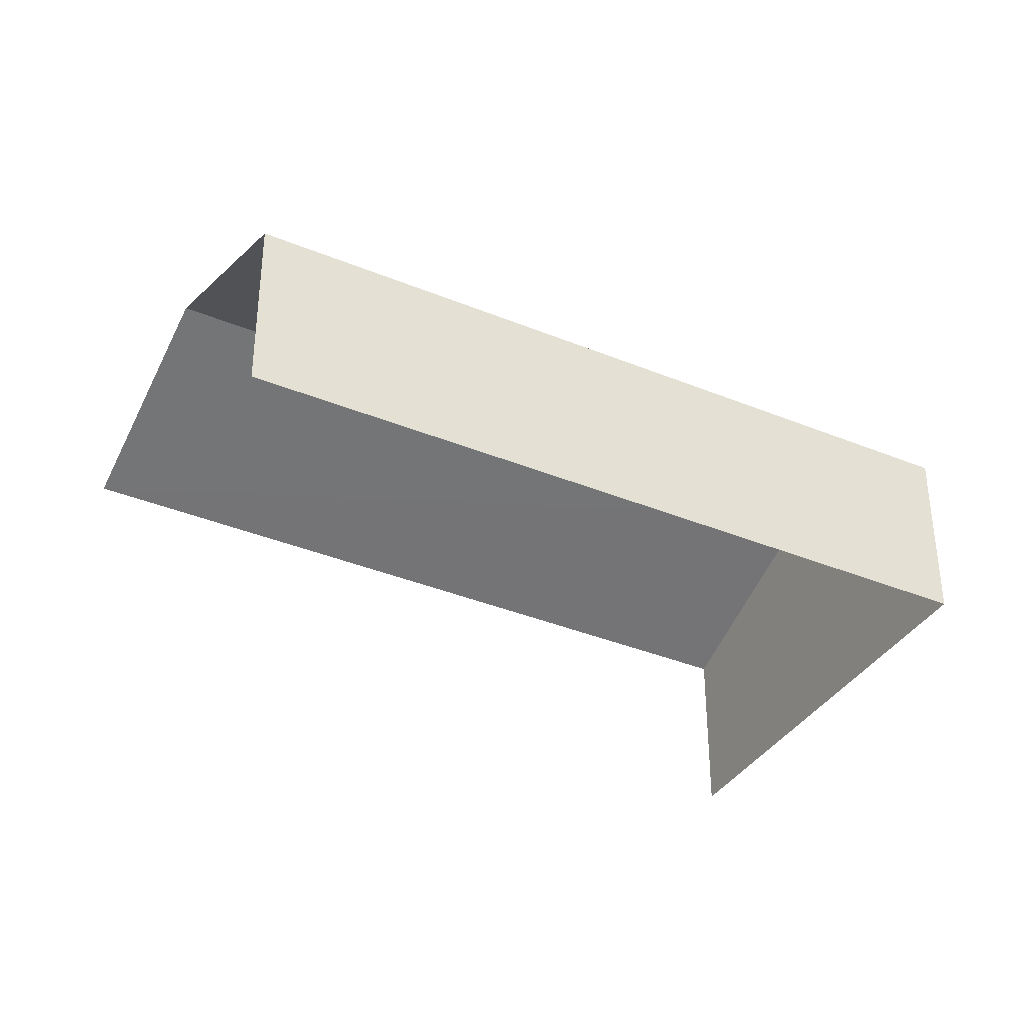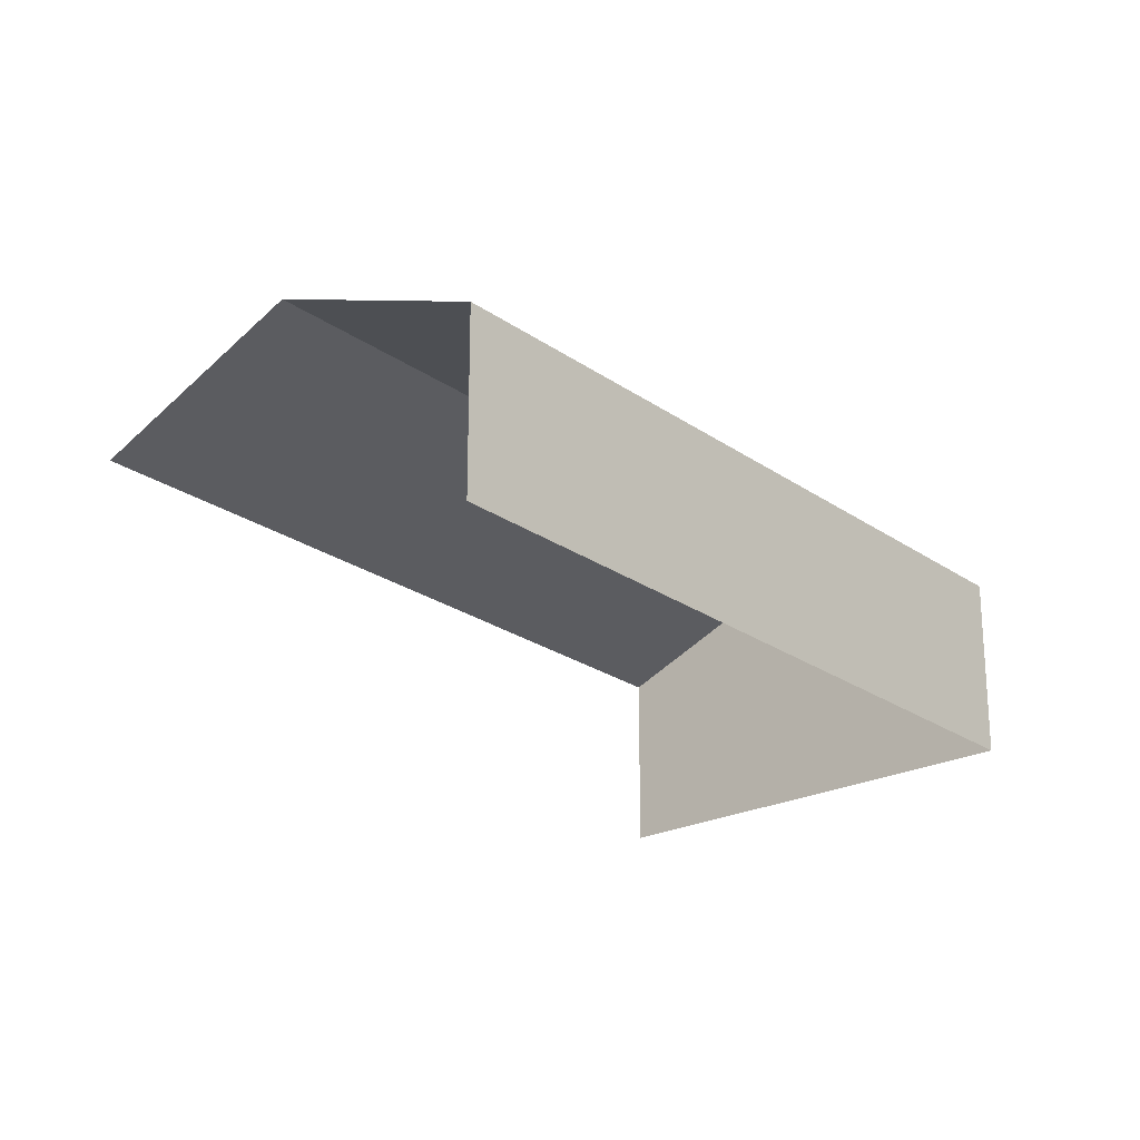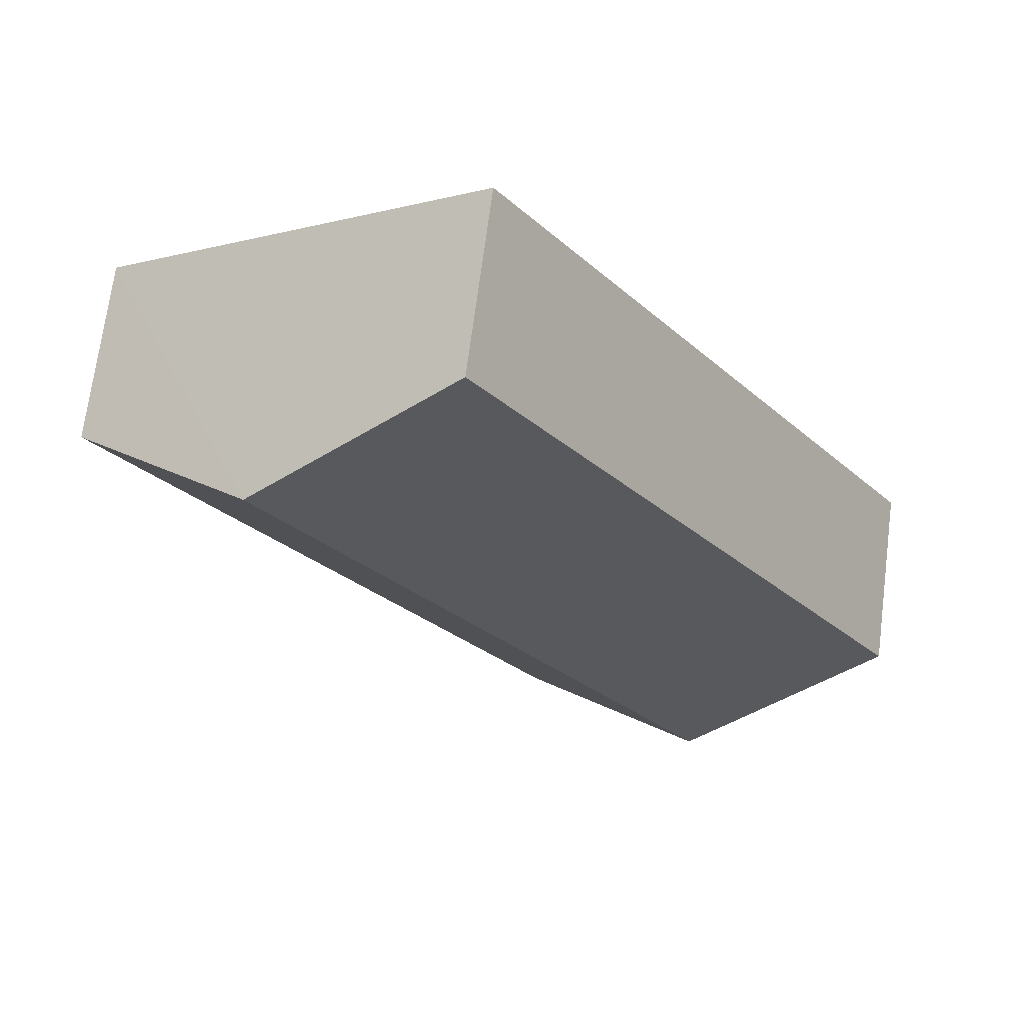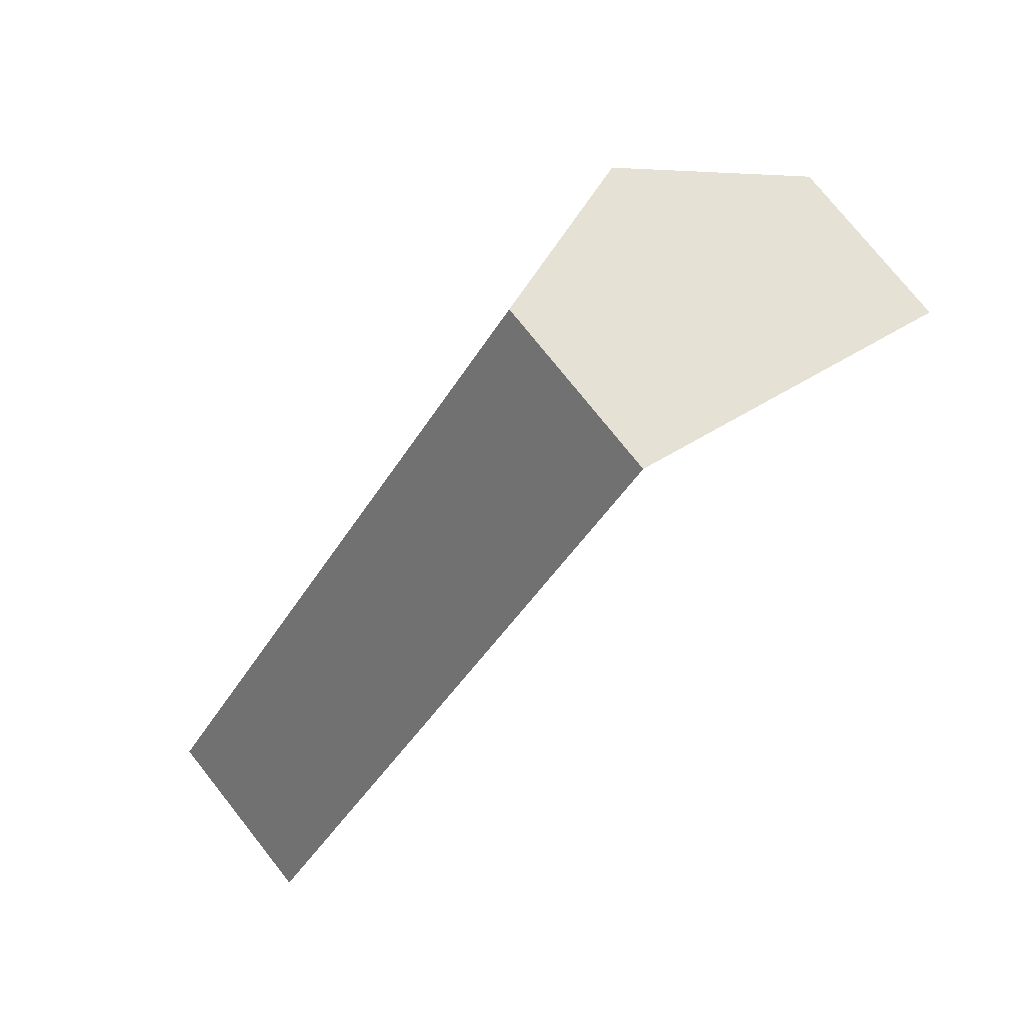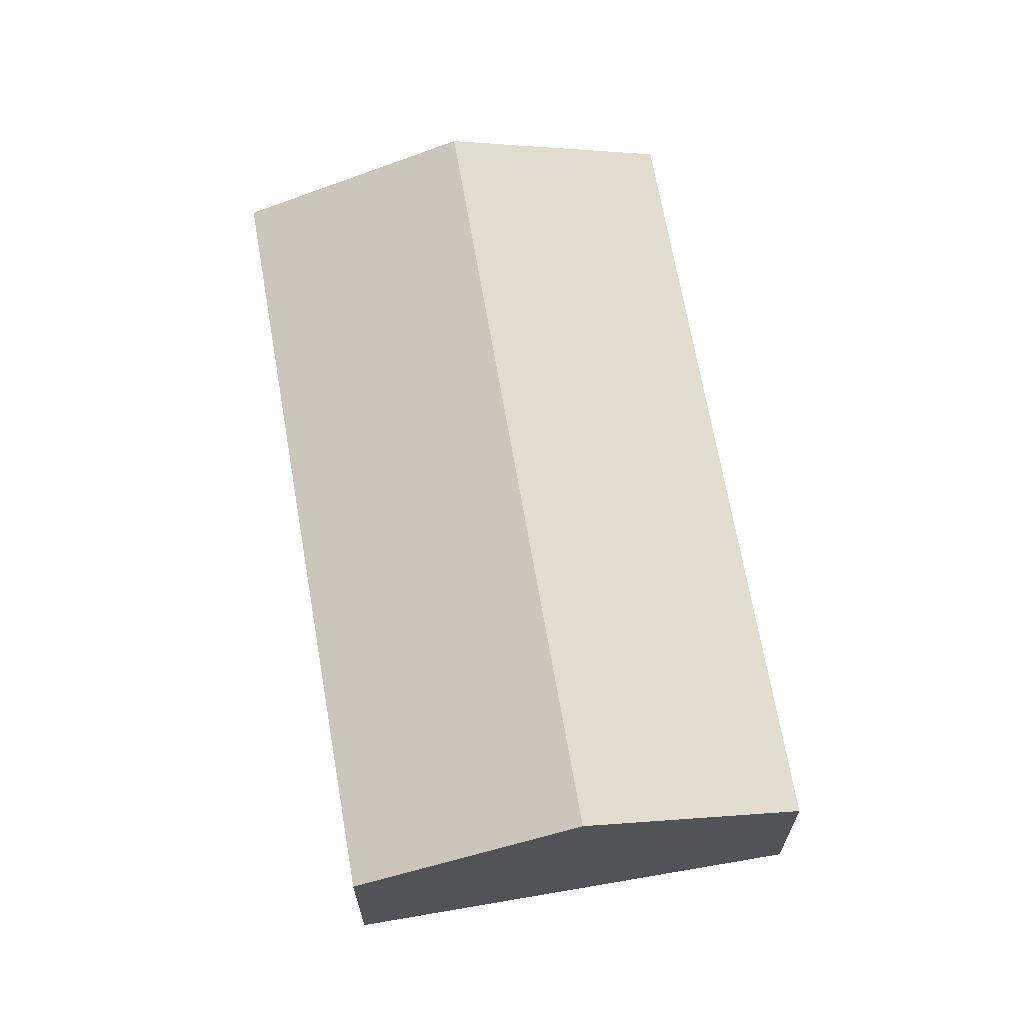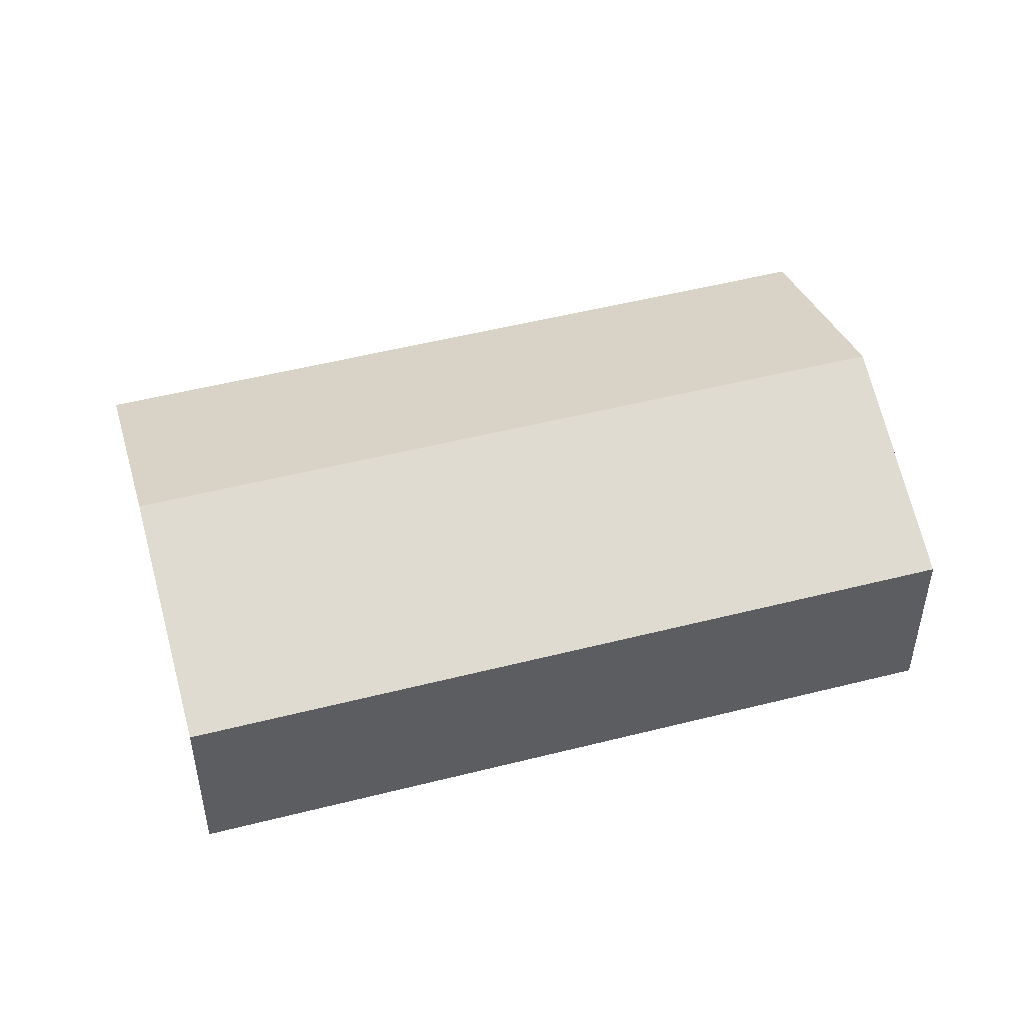
<metadata>
{"format":"obj","ext":"obj","renderer":"f3d","projection":"perspective","resolution":1024,"background":"white","views":[{"elev":-37.0,"azim":96.6,"up":"+Z"},{"elev":-23.5,"azim":75.1,"up":"+Z"},{"elev":70.2,"azim":7.4,"up":"+Y"},{"elev":75.0,"azim":141.7,"up":"+Y"},{"elev":67.4,"azim":-155.1,"up":"+Z"},{"elev":50.5,"azim":109.1,"up":"+Z"}]}
</metadata>
<code>
v -2.236e+05 -1.283e+05 15.13
v -2.236e+05 -1.283e+05 15.13
v -2.236e+05 -1.283e+05 15.13
v -2.236e+05 -1.283e+05 15.13
v -2.236e+05 -1.283e+05 19.88
v -2.236e+05 -1.283e+05 18.33
v -2.236e+05 -1.283e+05 19.88
v -2.236e+05 -1.283e+05 18.33
v -2.236e+05 -1.283e+05 18.33
v -2.236e+05 -1.283e+05 18.33
f 1 2 3
f 1 4 2
f 8 4 1
f 6 8 1
f 6 1 7
f 1 3 7
f 3 10 7
f 5 6 7
f 5 8 6
f 7 9 5
f 7 10 9
f 9 3 2
f 9 10 3
f 9 2 5
f 2 4 5
f 4 8 5

</code>
